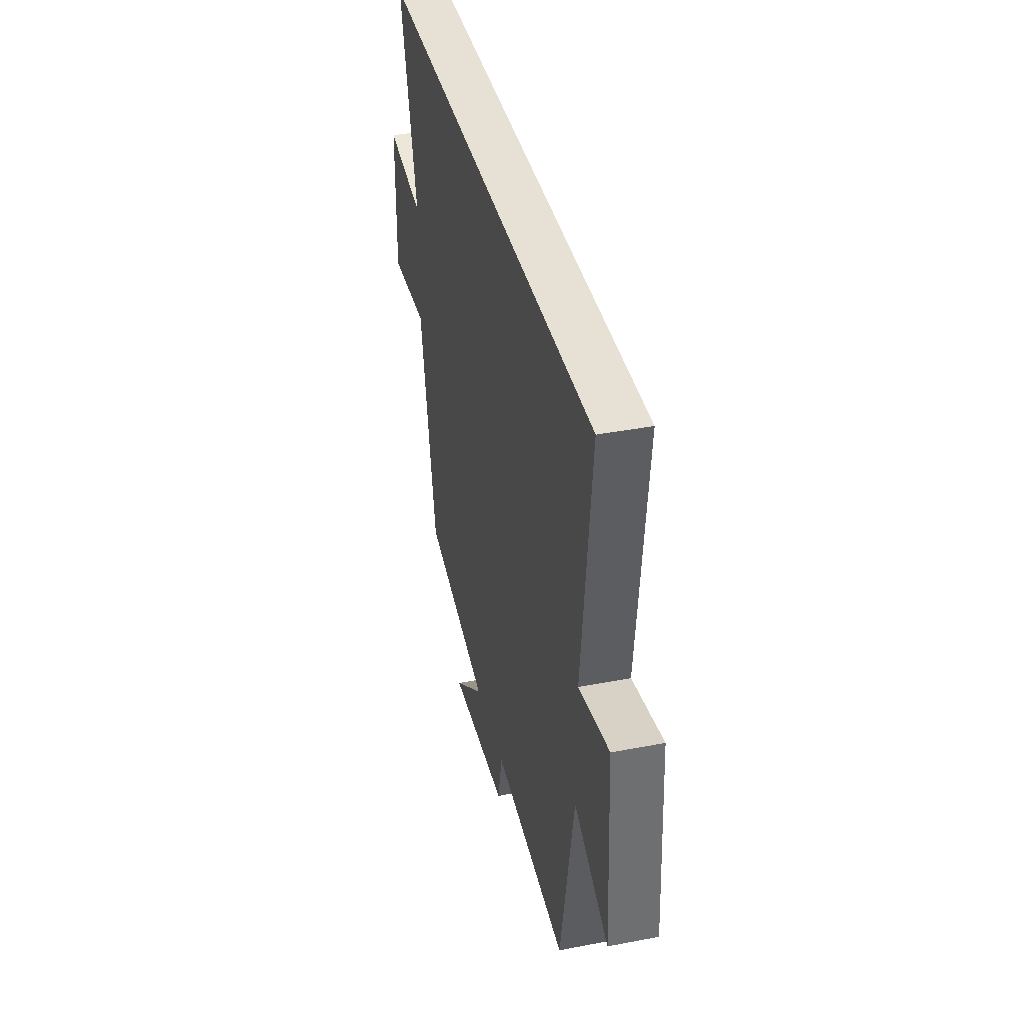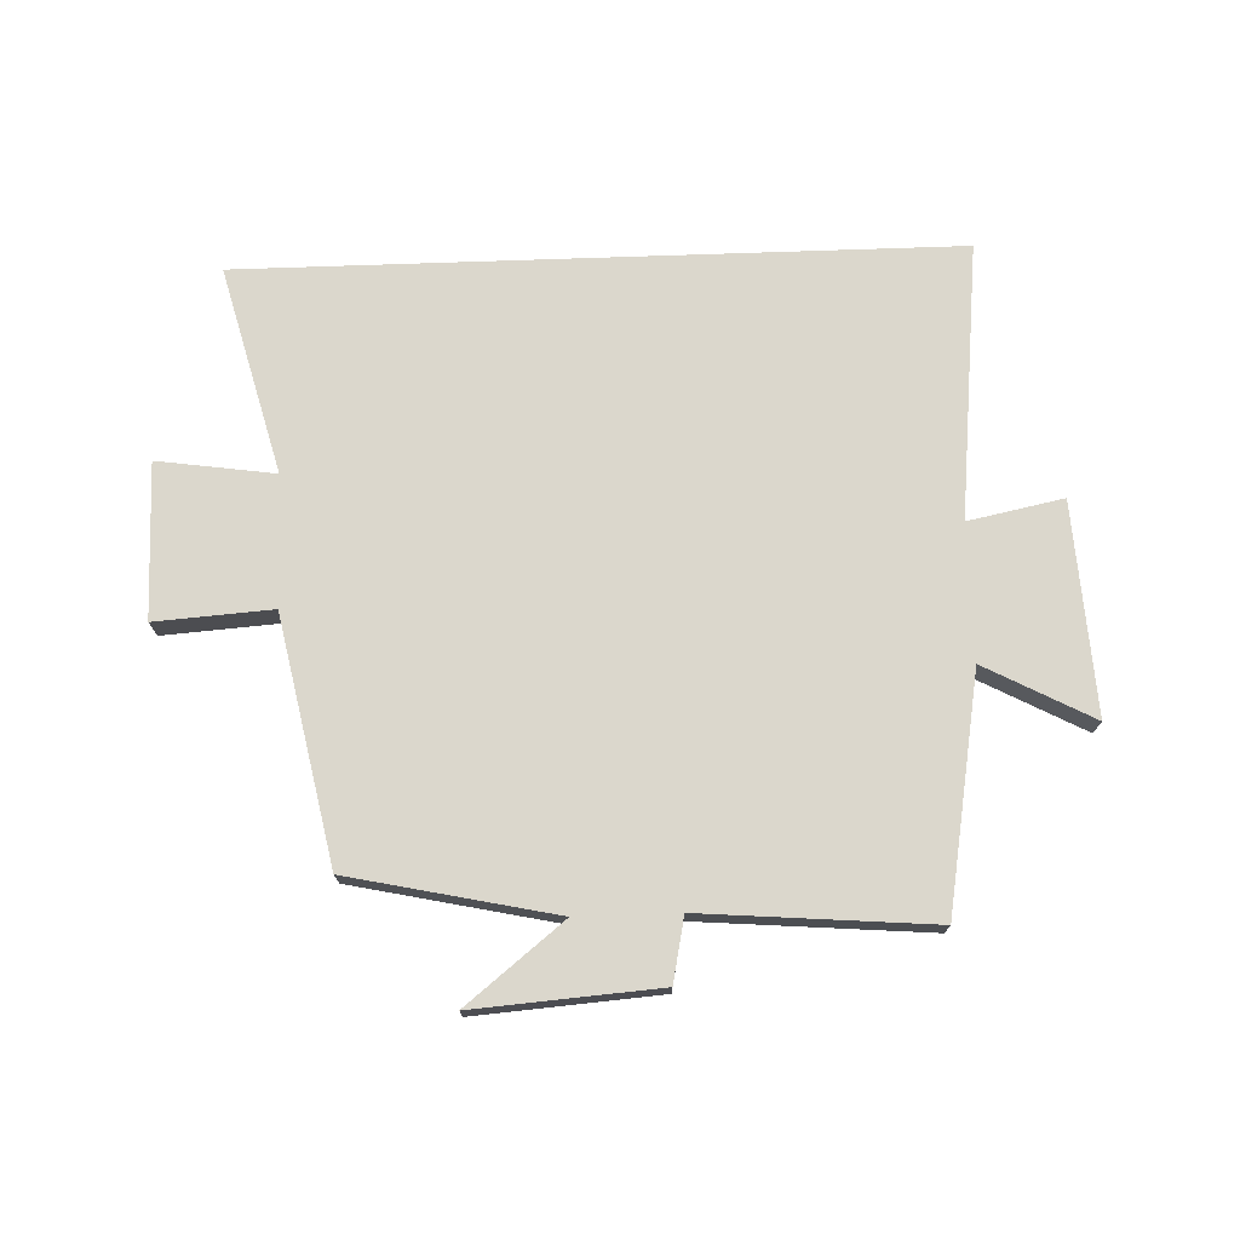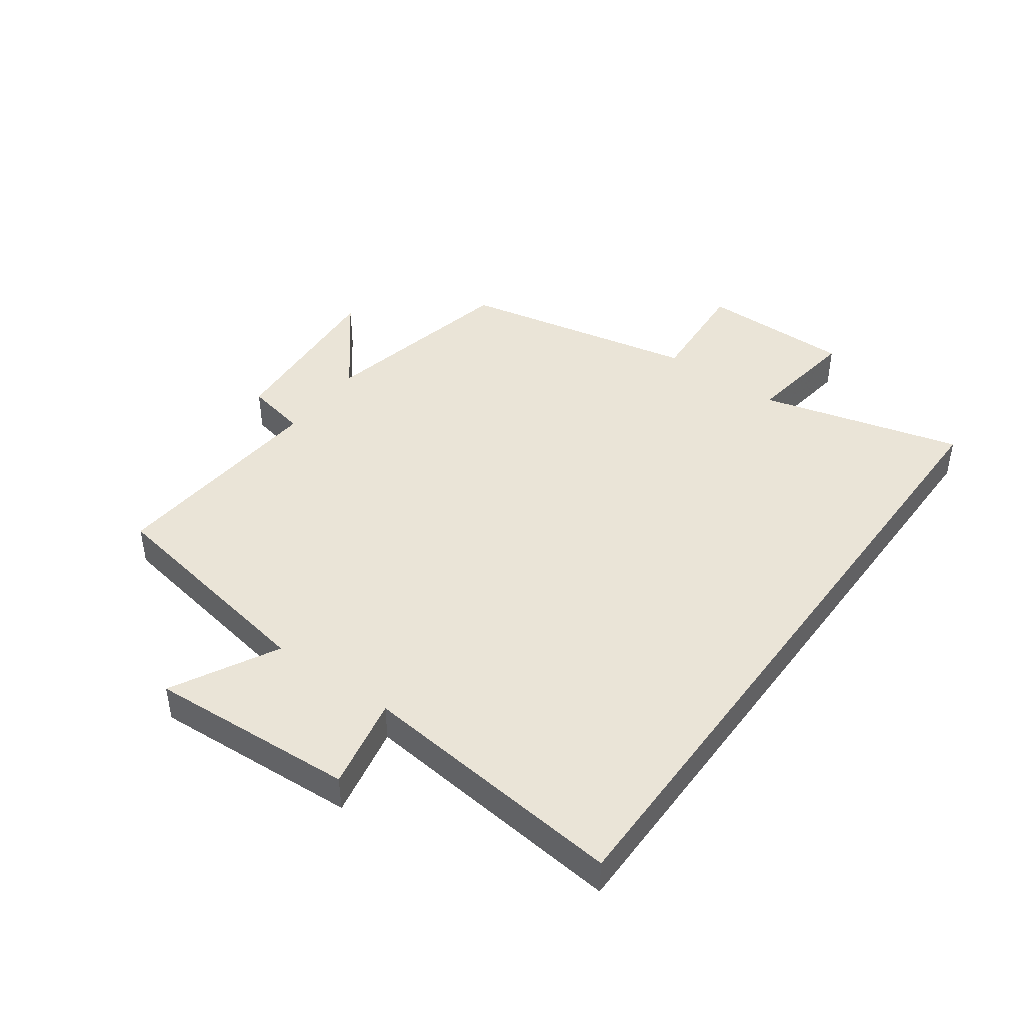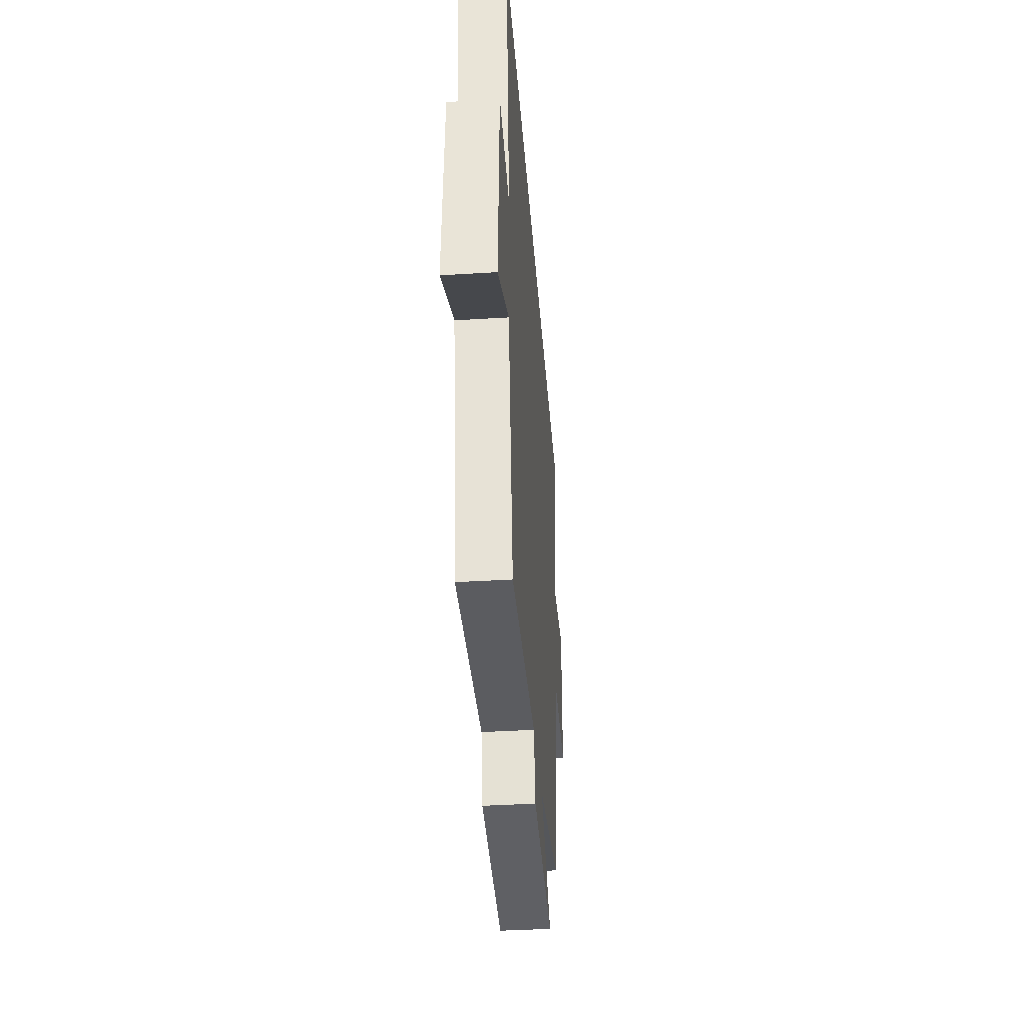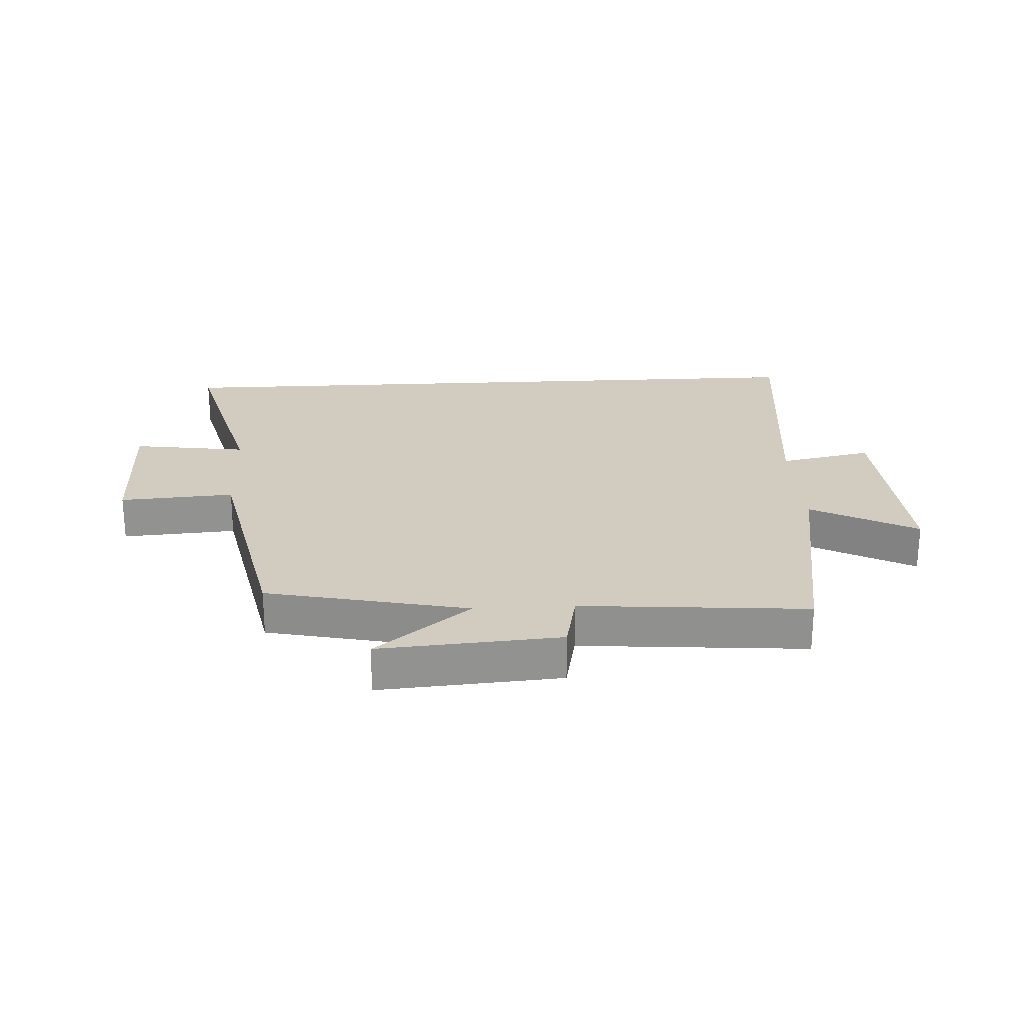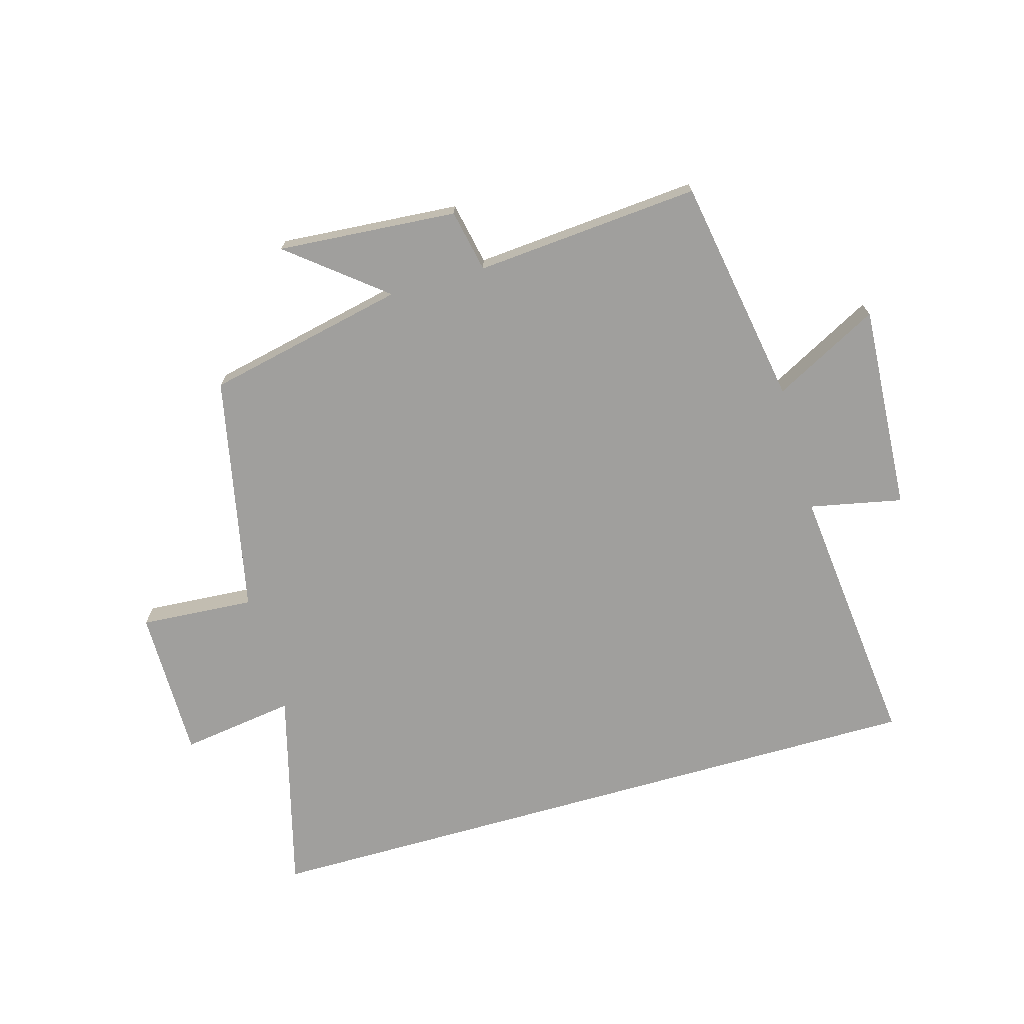
<metadata>
{"format":"obj","ext":"obj","renderer":"f3d","projection":"perspective","resolution":1024,"background":"white","views":[{"elev":39.3,"azim":-103.5,"up":"+Z"},{"elev":73.2,"azim":178.0,"up":"+Y"},{"elev":43.7,"azim":-54.1,"up":"+Y"},{"elev":-39.3,"azim":-85.6,"up":"+Z"},{"elev":24.2,"azim":176.9,"up":"+Y"},{"elev":-71.4,"azim":-164.1,"up":"+Y"}]}
</metadata>
<code>
v -0.547 0.07 0.5
v 0.587 0.07 0.5
v 0.5 0.07 0.169
v 0.687 0.07 0.196
v 0.687 0.07 -0.052
v 0.5 0.07 -0.039
v 0.42 0.07 -0.429
v 0.093 0.07 -0.5
v 0.248 0.07 -0.624
v -0.046 0.07 -0.602
v -0.067 0.07 -0.5
v -0.435 0.07 -0.53
v -0.5 0.07 -0.156
v -0.672 0.07 -0.247
v -0.652 0.07 0.091
v -0.5 0.07 0.06
v -0.547 0 0.5
v 0.587 0 0.5
v 0.5 0 0.169
v 0.687 0 0.196
v 0.687 0 -0.052
v 0.5 0 -0.039
v 0.42 0 -0.429
v 0.093 0 -0.5
v 0.248 0 -0.624
v -0.046 0 -0.602
v -0.067 0 -0.5
v -0.435 0 -0.53
v -0.5 0 -0.156
v -0.672 0 -0.247
v -0.652 0 0.091
v -0.5 0 0.06
f 13 14 15 16
f 11 12 13 16
f 11 16 1 2
f 8 9 10 11
f 6 7 8 11
f 3 4 5 6
f 3 6 11
f 2 3 11
f 32 31 30 29
f 32 29 28 27
f 18 17 32 27
f 27 26 25 24
f 27 24 23 22
f 22 21 20 19
f 27 22 19
f 27 19 18
f 1 17 18 2
f 2 18 19 3
f 3 19 20 4
f 4 20 21 5
f 5 21 22 6
f 6 22 23 7
f 7 23 24 8
f 8 24 25 9
f 9 25 26 10
f 10 26 27 11
f 11 27 28 12
f 12 28 29 13
f 13 29 30 14
f 14 30 31 15
f 15 31 32 16
f 16 32 17 1

</code>
